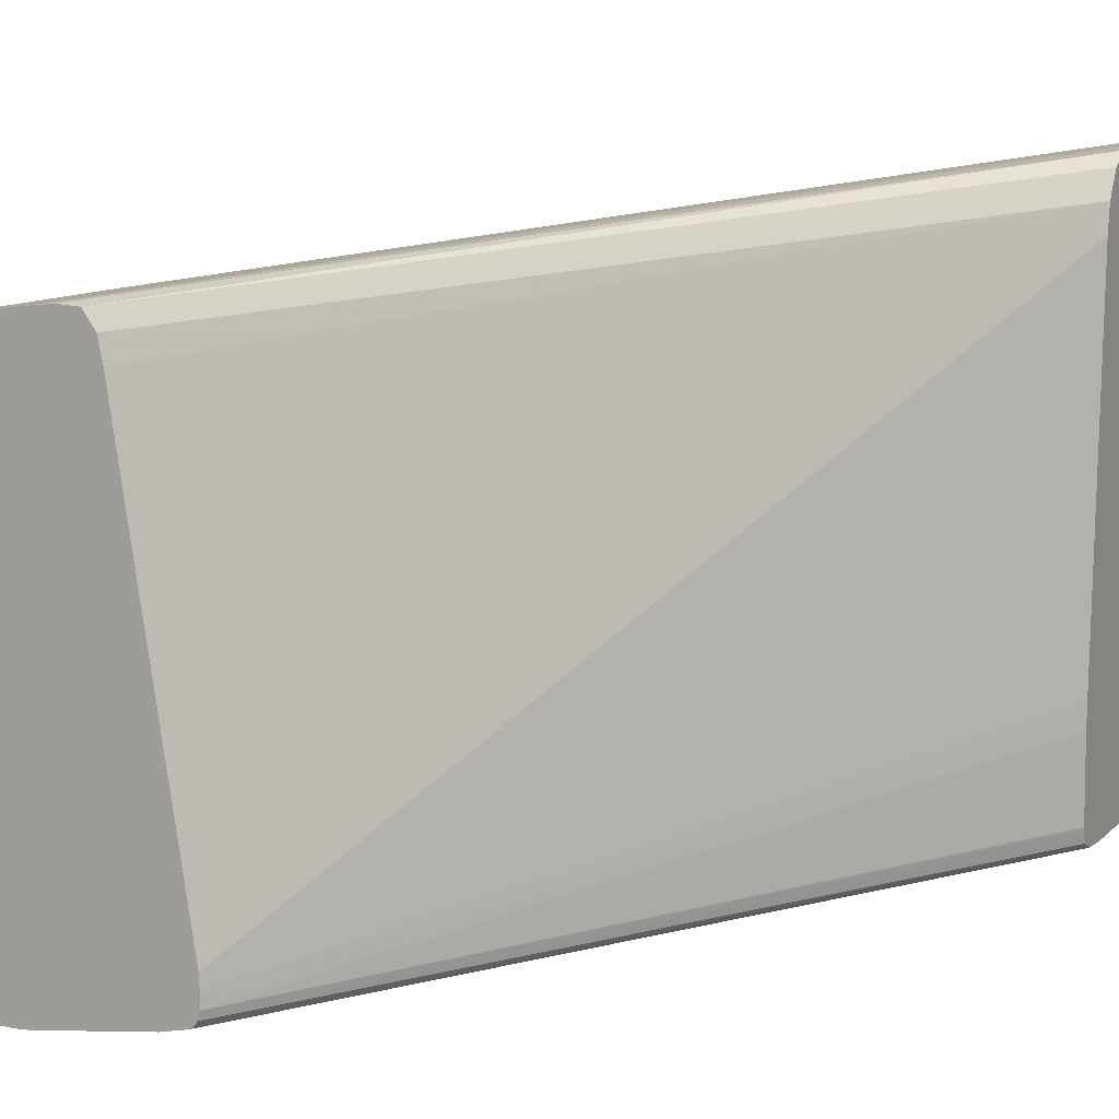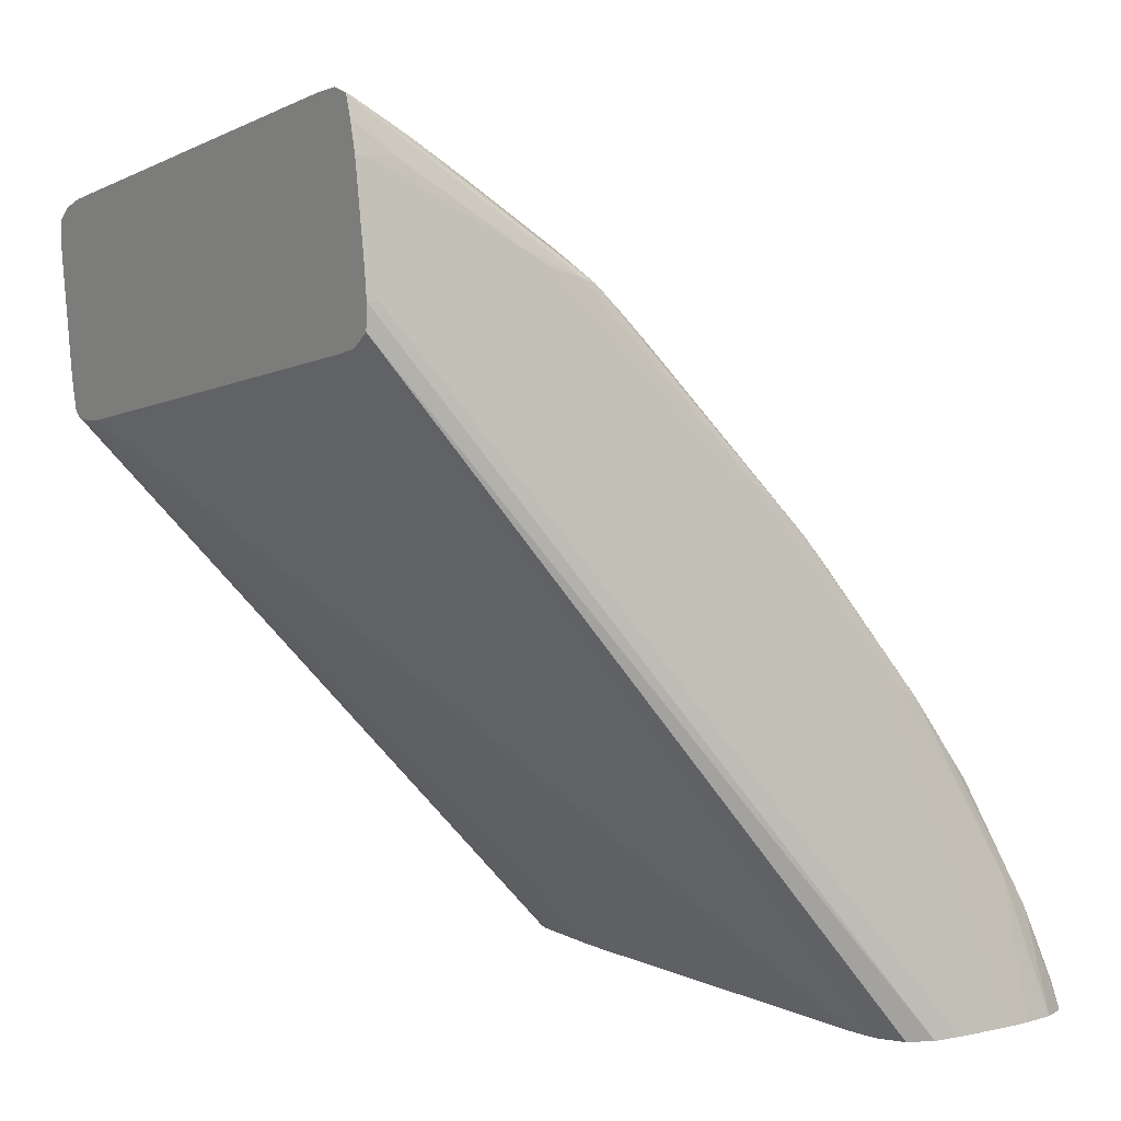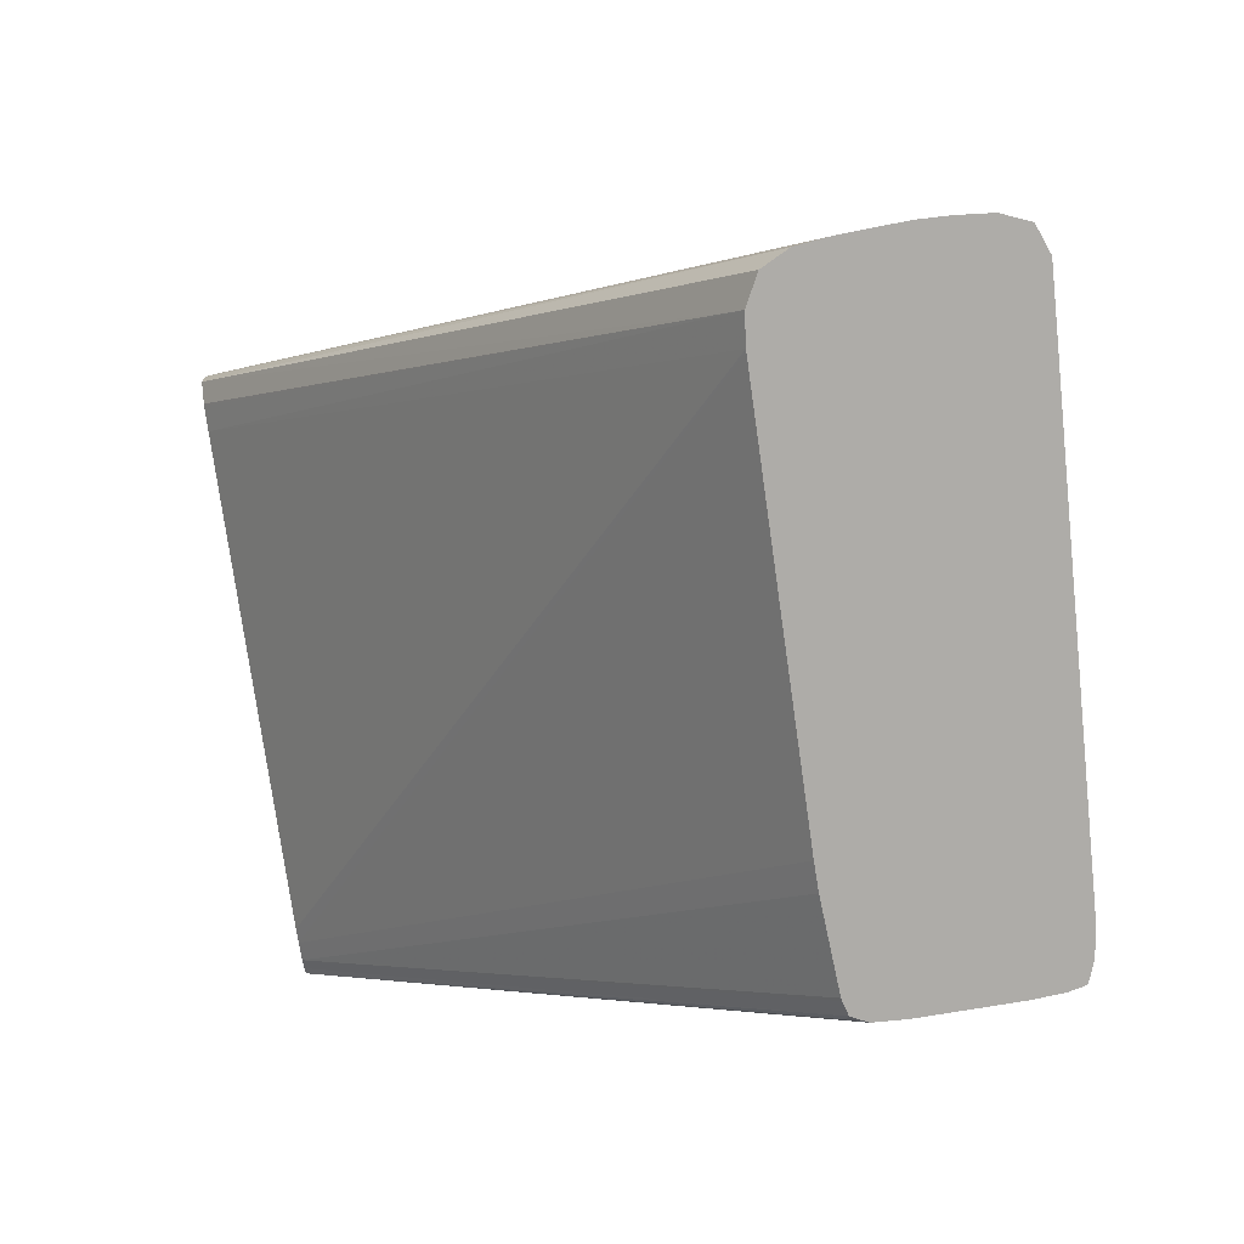
<metadata>
{"format":"obj","ext":"obj","renderer":"f3d","projection":"perspective","resolution":1024,"background":"white","views":[{"elev":11.6,"azim":-63.5,"up":"+Z"},{"elev":5.7,"azim":-34.8,"up":"+Y"},{"elev":-76.8,"azim":9.5,"up":"+Y"}]}
</metadata>
<code>
v 0.02648 0.04669 -0.02569
v 0.02648 0.04669 -0.0249
v 0.02648 0.04681 -0.0261
v 0.04848 0.02155 -0.02164
v 0.04845 0.02155 -0.02153
v 0.04828 0.02155 -0.01775
v 0.02648 0.04672 -0.02428
v 0.04828 0.02155 -0.01659
v 0.04868 0.02155 -0.0006614
v 0.04871 0.02155 0.0005631
v 0.02648 0.04705 -0.02642
v 0.04863 0.02155 -0.02221
v 0.02648 0.04718 -0.02123
v 0.04871 0.02155 0.0006556
v 0.02648 0.04727 -0.02649
v 0.04927 0.02155 -0.02255
v 0.04848 0.022 -0.02249
v 0.02648 0.04848 -0.01276
v 0.04887 0.02155 0.001886
v 0.02648 0.04996 -0.003126
v 0.02648 0.04846 -0.02678
v 0.04932 0.02155 -0.02256
v 0.04951 0.02155 0.003071
v 0.02648 0.0508 -0.001124
v 0.02648 0.05019 -0.001972
v 0.02648 0.05018 -0.002062
v 0.02648 0.05012 -0.002355
v 0.02648 0.0493 -0.02691
v 0.02827 0.04799 -0.02671
v 0.05062 0.0217 -0.02267
v 0.05062 0.02155 -0.02265
v 0.05062 0.02155 0.00361
v 0.02648 0.05191 -0.001069
v 0.02648 0.05109 -0.02718
v 0.02648 0.05324 -0.02751
v 0.03484 0.04799 -0.02671
v 0.04799 0.02789 -0.02362
v 0.0493 0.02433 -0.02308
v 0.05456 0.0217 -0.02267
v 0.05471 0.02155 -0.02265
v 0.05168 0.02155 0.003721
v 0.02695 0.05193 -0.001022
v 0.02648 0.05323 -0.00122
v 0.02648 0.05414 -0.02765
v 0.02695 0.05324 -0.02751
v 0.02763 0.0539 -0.02761
v 0.03353 0.0493 -0.02691
v 0.03747 0.04567 -0.02635
v 0.03879 0.04405 -0.0261
v 0.05193 0.02789 -0.02362
v 0.05324 0.02433 -0.02308
v 0.05456 0.02301 -0.02287
v 0.05587 0.02155 -0.02259
v 0.05193 0.02155 0.00374
v 0.05325 0.02155 0.003783
v 0.05456 0.02155 0.00382
v 0.02648 0.05456 -0.001423
v 0.02648 0.05449 -0.02767
v 0.02648 0.05498 -0.02769
v 0.02763 0.05392 -0.02761
v 0.03484 0.0493 -0.02685
v 0.03616 0.04799 -0.02666
v 0.03844 0.04578 -0.02633
v 0.04615 0.03679 -0.02498
v 0.04536 0.03748 -0.02509
v 0.04273 0.0401 -0.0255
v 0.0493 0.03222 -0.02429
v 0.05193 0.02855 -0.02372
v 0.05324 0.02564 -0.02328
v 0.05596 0.02155 -0.02258
v 0.0527 0.02867 -0.0237
v 0.05575 0.02155 0.003762
v 0.0493 0.03677 0.0013
v 0.04536 0.04142 0.0005908
v 0.04273 0.04493 4.179e-05
v 0.03353 0.05389 -0.001321
v 0.02695 0.05719 -0.001827
v 0.02648 0.05719 -0.001827
v 0.02648 0.05672 -0.001753
v 0.02648 0.05544 -0.02769
v 0.02661 0.05538 -0.02767
v 0.03614 0.04927 -0.02657
v 0.03821 0.04742 -0.02635
v 0.03842 0.04668 -0.02636
v 0.04623 0.03748 -0.02504
v 0.05665 0.02155 -0.02244
v 0.05268 0.02959 -0.0237
v 0.05665 0.0217 -0.02244
v 0.04617 0.03852 -0.02505
v 0.0572 0.02155 0.003604
v 0.05527 0.02773 0.002654
v 0.05062 0.03585 0.001383
v 0.04356 0.04481 2.637e-05
v 0.03484 0.05313 -0.00122
v 0.03616 0.05282 -0.001257
v 0.02648 0.05948 -0.00245
v 0.02827 0.05719 -0.001871
v 0.02648 0.05858 -0.002157
v 0.02648 0.0556 -0.0275
v 0.02701 0.05562 -0.02703
v 0.03421 0.05129 -0.02632
v 0.03569 0.05013 -0.02646
v 0.03696 0.04881 -0.02641
v 0.0448 0.04086 -0.02507
v 0.04508 0.0401 -0.02515
v 0.05673 0.02155 -0.02235
v 0.0526 0.03026 -0.02367
v 0.05658 0.02247 -0.0224
v 0.04598 0.0394 -0.02492
v 0.05832 0.02155 0.003108
v 0.05719 0.0217 0.003573
v 0.05668 0.02564 0.002747
v 0.05653 0.0263 0.002626
v 0.0529 0.03331 0.001507
v 0.05132 0.03556 0.001343
v 0.04499 0.04369 9.422e-05
v 0.03684 0.05261 -0.001303
v 0.03484 0.05378 -0.001442
v 0.02672 0.05939 -0.002466
v 0.02648 0.05975 -0.003289
v 0.02648 0.056 -0.02698
v 0.03431 0.05135 -0.02564
v 0.03496 0.05092 -0.02564
v 0.03584 0.05027 -0.02564
v 0.02779 0.05533 -0.02663
v 0.03022 0.05389 -0.02621
v 0.03649 0.04961 -0.02564
v 0.0371 0.04896 -0.02564
v 0.04489 0.04097 -0.02432
v 0.04563 0.04003 -0.02441
v 0.05699 0.02155 -0.02169
v 0.04996 0.03419 -0.02366
v 0.05389 0.0289 -0.02218
v 0.05409 0.02802 -0.0227
v 0.05534 0.02528 -0.02252
v 0.05543 0.02548 -0.02169
v 0.05664 0.02262 -0.02169
v 0.05705 0.02155 -0.02151
v 0.04608 0.03954 -0.02404
v 0.05873 0.02155 0.00197
v 0.05803 0.02279 0.002867
v 0.05782 0.02362 0.00197
v 0.05456 0.0309 0.0006556
v 0.05409 0.03192 0.0006556
v 0.05404 0.03183 0.001491
v 0.05258 0.03417 0.0006556
v 0.04869 0.03952 8.189e-05
v 0.0475 0.041 0.0001744
v 0.04627 0.04241 0.0001621
v 0.0382 0.05135 -0.00126
v 0.03558 0.05398 -0.002355
v 0.03161 0.05657 -0.002561
v 0.02918 0.05801 -0.002457
v 0.02753 0.05911 -0.003289
v 0.02648 0.05961 -0.004631
v 0.02648 0.05621 -0.02634
v 0.03375 0.05231 -0.02169
v 0.03551 0.05128 -0.02107
v 0.03082 0.05359 -0.02572
v 0.03644 0.05089 -0.01775
v 0.03659 0.04973 -0.02432
v 0.03557 0.05133 -0.02038
v 0.03568 0.05144 -0.01906
v 0.02648 0.05636 -0.02585
v 0.03978 0.04637 -0.02432
v 0.04234 0.04367 -0.02432
v 0.04362 0.04232 -0.02432
v 0.04428 0.04163 -0.02432
v 0.04437 0.04173 -0.02301
v 0.04499 0.04107 -0.02301
v 0.04565 0.04029 -0.02301
v 0.04774 0.0374 -0.02301
v 0.04953 0.0349 -0.02301
v 0.05119 0.03276 -0.02169
v 0.05279 0.03052 -0.02169
v 0.04615 0.03963 -0.02301
v 0.05353 0.02948 -0.02172
v 0.05348 0.03077 -0.0137
v 0.05391 0.03025 -0.01318
v 0.05392 0.02897 -0.02131
v 0.05415 0.02838 -0.02172
v 0.05479 0.02696 -0.02169
v 0.0543 0.02827 -0.02038
v 0.05448 0.02827 -0.01775
v 0.0547 0.02959 -0.00592
v 0.05796 0.02155 -0.009612
v 0.05732 0.02155 -0.01906
v 0.05724 0.02155 -0.02038
v 0.05864 0.02155 0.0006556
v 0.05866 0.0217 0.00197
v 0.05811 0.02296 0.00197
v 0.05503 0.02982 0.0006556
v 0.05447 0.0309 -0.0006614
v 0.05392 0.03159 -0.004196
v 0.0537 0.03258 0.0006556
v 0.05305 0.03352 0.0006556
v 0.04821 0.04016 -0.0006614
v 0.04756 0.04107 -0.0006614
v 0.04639 0.0426 -0.0006614
v 0.04586 0.04325 -0.0006614
v 0.0451 0.0441 -0.0007786
v 0.04083 0.04872 -0.001229
v 0.03953 0.05005 -0.001232
v 0.03822 0.05137 -0.001975
v 0.03622 0.05331 -0.003289
v 0.03556 0.05396 -0.003289
v 0.03161 0.05657 -0.002882
v 0.02923 0.05804 -0.003289
v 0.02674 0.05945 -0.004603
v 0.02648 0.05921 -0.007234
v 0.02974 0.0549 -0.02169
v 0.03325 0.05546 -0.003289
v 0.03491 0.05421 -0.00448
v 0.0355 0.05391 -0.003959
v 0.02659 0.05672 -0.02301
v 0.03654 0.05099 -0.01643
v 0.03639 0.05215 -0.009862
v 0.03649 0.05225 -0.008548
v 0.03669 0.04983 -0.02301
v 0.03573 0.05279 -0.009862
v 0.02648 0.05679 -0.023
v 0.04181 0.04443 -0.02301
v 0.04253 0.04387 -0.02169
v 0.04257 0.04546 -0.01112
v 0.04476 0.04214 -0.01775
v 0.04573 0.04039 -0.02169
v 0.04485 0.04224 -0.01643
v 0.04489 0.0436 -0.007234
v 0.04498 0.0437 -0.00592
v 0.04507 0.0438 -0.004603
v 0.04736 0.03818 -0.02136
v 0.04709 0.03912 -0.01775
v 0.05296 0.03232 -0.00848
v 0.05258 0.03154 -0.01699
v 0.05286 0.03062 -0.02038
v 0.04822 0.03998 -0.001858
v 0.04581 0.04049 -0.02038
v 0.04589 0.04059 -0.01906
v 0.04597 0.04069 -0.01775
v 0.04629 0.03984 -0.02038
v 0.053 0.03103 -0.0165
v 0.05331 0.03222 -0.00592
v 0.05352 0.03211 -0.004622
v 0.05388 0.03152 -0.005072
v 0.05434 0.02959 -0.01118
v 0.05532 0.02917 0.0006556
v 0.0582 0.02155 -0.005923
v 0.0543 0.0309 -0.003289
v 0.05366 0.03248 -0.0006614
v 0.053 0.03345 -0.0006614
v 0.0514 0.03569 -0.0006614
v 0.04868 0.0395 -0.0006614
v 0.04589 0.04322 -0.001975
v 0.0447 0.0447 -0.00134
v 0.0447 0.0447 -0.001297
v 0.04341 0.04604 -0.001244
v 0.04212 0.04738 -0.001232
v 0.04212 0.04738 -0.001642
v 0.03953 0.05005 -0.001975
v 0.03687 0.05266 -0.003289
v 0.03484 0.05444 -0.003289
v 0.031 0.0569 -0.003308
v 0.02989 0.05762 -0.003289
v 0.02827 0.05846 -0.004603
v 0.02684 0.05878 -0.008499
v 0.02648 0.05825 -0.01353
v 0.02958 0.05601 -0.01512
v 0.02768 0.05789 -0.0108
v 0.03075 0.05687 -0.004603
v 0.03683 0.04997 -0.02111
v 0.03729 0.05203 -0.004505
v 0.03947 0.04999 -0.002824
v 0.04234 0.0463 -0.007234
v 0.04427 0.04426 -0.007234
v 0.04573 0.04301 -0.004603
v 0.04581 0.04312 -0.003289
v 0.04515 0.0439 -0.003289
v 0.04636 0.03994 -0.01906
v 0.04705 0.04038 -0.009862
v 0.05246 0.03401 -0.001975
v 0.04629 0.04246 -0.003289
v 0.04605 0.04082 -0.01614
v 0.04603 0.04209 -0.008024
v 0.04513 0.04414 -0.001858
v 0.04243 0.0464 -0.00592
v 0.04206 0.04731 -0.002518
v 0.04123 0.04809 -0.003181
v 0.04018 0.04936 -0.001975
f 158 206 162
f 160 163 217
f 159 164 215
f 159 215 211
f 160 216 219
f 160 219 161
f 160 217 218
f 165 222 166
f 161 219 165
f 162 206 163
f 163 206 220
f 163 220 217
f 164 221 215
f 158 214 206
f 160 218 216
f 158 213 214
f 149 203 150
f 157 212 158
f 165 219 222
f 150 203 151
f 151 204 205
f 151 205 206
f 151 206 207
f 151 207 152
f 158 212 213
f 151 203 204
f 154 207 208
f 154 208 155
f 155 209 210
f 155 208 209
f 157 159 211
f 157 211 212
f 152 207 154
f 166 222 169
f 179 243 244
f 167 169 168
f 174 232 236
f 174 236 233
f 175 235 177
f 176 226 237
f 176 237 238
f 176 238 239
f 174 235 175
f 176 239 240
f 177 235 178
f 178 235 241
f 178 241 242
f 178 242 179
f 179 242 243
f 149 202 203
f 176 240 231
f 166 169 167
f 174 234 235
f 173 232 174
f 169 222 223
f 169 223 224
f 169 224 225
f 169 225 170
f 170 226 171
f 170 225 227
f 174 233 234
f 170 227 228
f 170 229 230
f 170 230 226
f 171 226 176
f 172 231 173
f 172 176 231
f 173 231 232
f 170 228 229
f 149 201 202
f 122 157 158
f 148 200 149
f 129 168 169
f 129 169 170
f 129 170 171
f 129 171 139
f 129 139 130
f 132 172 173
f 127 168 129
f 132 173 174
f 132 175 133
f 132 139 176
f 132 176 172
f 133 177 178
f 133 178 179
f 133 179 180
f 132 174 175
f 133 180 181
f 127 167 168
f 127 165 166
f 179 244 194
f 122 158 123
f 122 126 159
f 122 159 157
f 123 158 124
f 124 160 161
f 127 166 167
f 124 161 127
f 124 162 163
f 124 163 160
f 125 156 164
f 125 164 126
f 126 164 159
f 127 161 165
f 124 158 162
f 149 200 201
f 133 181 182
f 133 135 134
f 143 185 193
f 143 193 194
f 143 194 144
f 144 194 195
f 144 195 145
f 145 195 196
f 143 192 185
f 145 196 146
f 146 252 197
f 146 197 198
f 146 198 147
f 147 198 199
f 147 199 148
f 148 199 200
f 146 196 252
f 133 182 136
f 142 192 143
f 142 191 246
f 133 175 177
f 136 182 183
f 136 183 184
f 136 184 185
f 136 185 186
f 136 186 187
f 142 246 192
f 136 187 188
f 137 188 138
f 139 171 176
f 140 189 190
f 140 190 141
f 141 190 191
f 141 191 142
f 136 188 137
f 179 194 180
f 278 283 281
f 180 194 183
f 231 240 278
f 231 278 232
f 232 278 281
f 232 281 279
f 232 279 236
f 233 280 250
f 230 254 277
f 233 250 242
f 233 241 234
f 233 236 280
f 234 241 235
f 236 279 281
f 236 281 253
f 236 252 251
f 233 242 241
f 236 251 280
f 230 276 275
f 229 254 230
f 217 220 218
f 219 270 222
f 222 224 223
f 224 273 274
f 224 274 225
f 224 272 273
f 230 277 276
f 225 274 254
f 226 230 275
f 226 275 276
f 226 276 253
f 226 253 237
f 227 254 228
f 228 254 229
f 225 254 227
f 216 222 270
f 237 253 238
f 239 282 278
f 258 273 286
f 258 286 287
f 258 287 272
f 258 272 260
f 258 260 288
f 258 288 259
f 258 285 273
f 259 288 260
f 264 269 265
f 265 269 268
f 272 287 273
f 273 287 286
f 278 282 283
f 121 156 125
f 260 272 271
f 238 253 239
f 255 257 256
f 254 258 257
f 239 278 240
f 239 253 283
f 239 283 282
f 242 250 243
f 243 250 244
f 250 280 251
f 254 257 255
f 253 281 283
f 253 277 284
f 253 284 254
f 254 284 277
f 254 274 273
f 254 273 285
f 254 285 258
f 253 276 277
f 180 183 181
f 216 224 222
f 216 271 272
f 195 250 196
f 196 250 251
f 196 251 252
f 197 236 253
f 197 253 198
f 197 252 236
f 195 249 250
f 198 253 199
f 199 254 255
f 199 255 200
f 200 255 201
f 201 255 256
f 201 256 257
f 201 257 202
f 199 253 254
f 202 258 259
f 194 250 249
f 194 248 245
f 181 183 182
f 183 194 245
f 183 245 185
f 183 185 184
f 185 245 193
f 185 192 246
f 194 244 250
f 185 246 189
f 185 247 186
f 189 191 190
f 189 246 191
f 193 248 194
f 193 245 248
f 194 249 195
f 185 189 247
f 216 272 224
f 202 259 203
f 203 259 204
f 211 215 267
f 211 267 212
f 212 267 268
f 212 268 269
f 212 269 264
f 212 264 262
f 210 215 266
f 212 261 214
f 215 221 266
f 215 265 268
f 215 268 267
f 216 270 219
f 216 218 260
f 216 260 271
f 212 214 213
f 202 257 258
f 210 265 215
f 209 265 210
f 204 259 260
f 204 260 205
f 205 260 218
f 205 218 206
f 206 218 220
f 206 214 261
f 209 262 264
f 206 261 207
f 207 212 262
f 207 262 209
f 207 209 263
f 207 263 208
f 208 263 209
f 209 264 265
f 207 261 212
f 120 152 154
f 117 150 151
f 120 154 155
f 19 25 26
f 19 26 27
f 19 27 20
f 21 28 29
f 21 29 30
f 21 30 31
f 19 24 25
f 21 31 22
f 24 32 33
f 28 34 29
f 29 34 35
f 29 35 45
f 29 45 36
f 29 36 50
f 23 32 24
f 29 50 37
f 19 23 24
f 15 21 22
f 4 14 10
f 4 10 9
f 4 9 8
f 4 8 6
f 4 6 5
f 7 10 14
f 15 22 16
f 7 14 13
f 11 16 17
f 11 17 12
f 12 17 16
f 13 14 18
f 14 19 20
f 14 20 18
f 11 15 16
f 4 19 14
f 29 37 38
f 30 38 51
f 41 54 42
f 42 54 55
f 42 55 56
f 42 56 43
f 43 56 57
f 44 58 46
f 40 52 53
f 44 46 45
f 46 59 60
f 46 60 61
f 46 61 47
f 47 61 62
f 47 62 63
f 47 63 48
f 46 58 59
f 29 38 30
f 39 52 40
f 39 51 50
f 30 51 39
f 30 39 40
f 30 40 31
f 32 41 33
f 33 42 43
f 33 41 42
f 39 50 52
f 35 44 45
f 36 46 47
f 36 47 48
f 36 48 49
f 36 49 50
f 37 50 51
f 37 51 38
f 36 45 46
f 48 63 64
f 4 23 19
f 4 41 32
f 1 155 210
f 1 210 266
f 1 266 221
f 1 221 164
f 1 164 156
f 1 156 121
f 1 120 155
f 1 121 99
f 1 80 59
f 1 59 58
f 1 58 44
f 1 44 35
f 1 35 34
f 1 34 28
f 1 99 80
f 1 28 21
f 1 96 120
f 1 78 98
f 120 153 152
f 1 2 7
f 1 7 13
f 1 13 18
f 1 18 20
f 1 20 27
f 1 98 96
f 1 27 26
f 1 25 24
f 1 24 33
f 1 33 43
f 1 43 57
f 1 57 79
f 1 79 78
f 1 26 25
f 4 32 23
f 1 21 15
f 1 11 3
f 4 106 131
f 4 138 188
f 4 188 187
f 4 187 186
f 4 186 247
f 4 247 189
f 4 86 106
f 4 189 140
f 4 110 90
f 4 90 72
f 4 72 56
f 4 56 55
f 4 55 54
f 4 54 41
f 4 140 110
f 1 15 11
f 4 70 86
f 4 40 53
f 1 3 4
f 1 4 5
f 1 5 6
f 1 6 2
f 2 6 8
f 2 8 9
f 4 53 70
f 2 9 10
f 3 11 12
f 3 12 4
f 4 12 16
f 4 16 22
f 4 22 31
f 4 31 40
f 2 10 7
f 48 64 65
f 4 131 138
f 48 66 49
f 104 109 105
f 104 130 109
f 104 129 130
f 103 128 104
f 103 127 128
f 102 127 103
f 102 124 127
f 101 126 122
f 101 125 126
f 101 121 125
f 101 124 102
f 101 123 124
f 101 122 123
f 100 121 101
f 99 121 100
f 96 117 119
f 96 118 117
f 91 111 112
f 91 112 113
f 91 113 114
f 91 114 115
f 91 115 92
f 92 115 93
f 104 128 127
f 93 116 117
f 93 95 94
f 93 115 116
f 95 117 118
f 95 118 96
f 96 119 120
f 96 98 97
f 93 117 95
f 104 127 129
f 106 108 131
f 107 109 132
f 113 145 114
f 114 145 115
f 115 145 146
f 115 146 147
f 115 147 148
f 115 148 149
f 113 144 145
f 115 149 116
f 116 150 117
f 117 151 152
f 117 152 153
f 117 153 119
f 48 65 66
f 119 153 120
f 116 149 150
f 90 111 91
f 113 143 144
f 113 141 142
f 107 132 133
f 107 133 134
f 107 134 135
f 107 135 108
f 108 133 136
f 108 136 137
f 113 142 143
f 108 137 138
f 109 130 139
f 109 139 132
f 110 140 141
f 110 141 113
f 110 113 112
f 110 112 111
f 108 138 131
f 90 110 111
f 108 135 133
f 89 109 107
f 60 80 81
f 60 81 61
f 61 81 82
f 61 82 83
f 61 83 84
f 61 84 62
f 59 80 60
f 62 84 63
f 63 85 64
f 64 85 71
f 64 71 67
f 64 67 65
f 65 67 66
f 67 71 68
f 63 84 85
f 70 71 86
f 56 79 57
f 56 76 77
f 49 66 50
f 50 67 68
f 89 105 109
f 50 68 69
f 50 69 52
f 50 66 67
f 56 77 78
f 52 70 53
f 52 68 71
f 52 71 70
f 56 72 73
f 56 73 74
f 56 74 75
f 56 75 76
f 52 69 68
f 71 87 88
f 56 78 79
f 71 85 89
f 88 107 108
f 81 101 102
f 81 102 82
f 82 102 103
f 82 103 83
f 88 108 106
f 81 100 101
f 83 105 89
f 83 103 104
f 84 89 85
f 86 88 106
f 87 89 107
f 71 88 86
f 87 107 88
f 83 89 84
f 81 99 100
f 83 104 105
f 77 98 78
f 72 90 91
f 80 99 81
f 72 91 73
f 73 91 92
f 73 92 93
f 73 93 75
f 73 75 74
f 71 89 87
f 75 94 76
f 76 94 95
f 76 95 96
f 76 96 97
f 76 97 77
f 77 97 98
f 75 93 94

</code>
